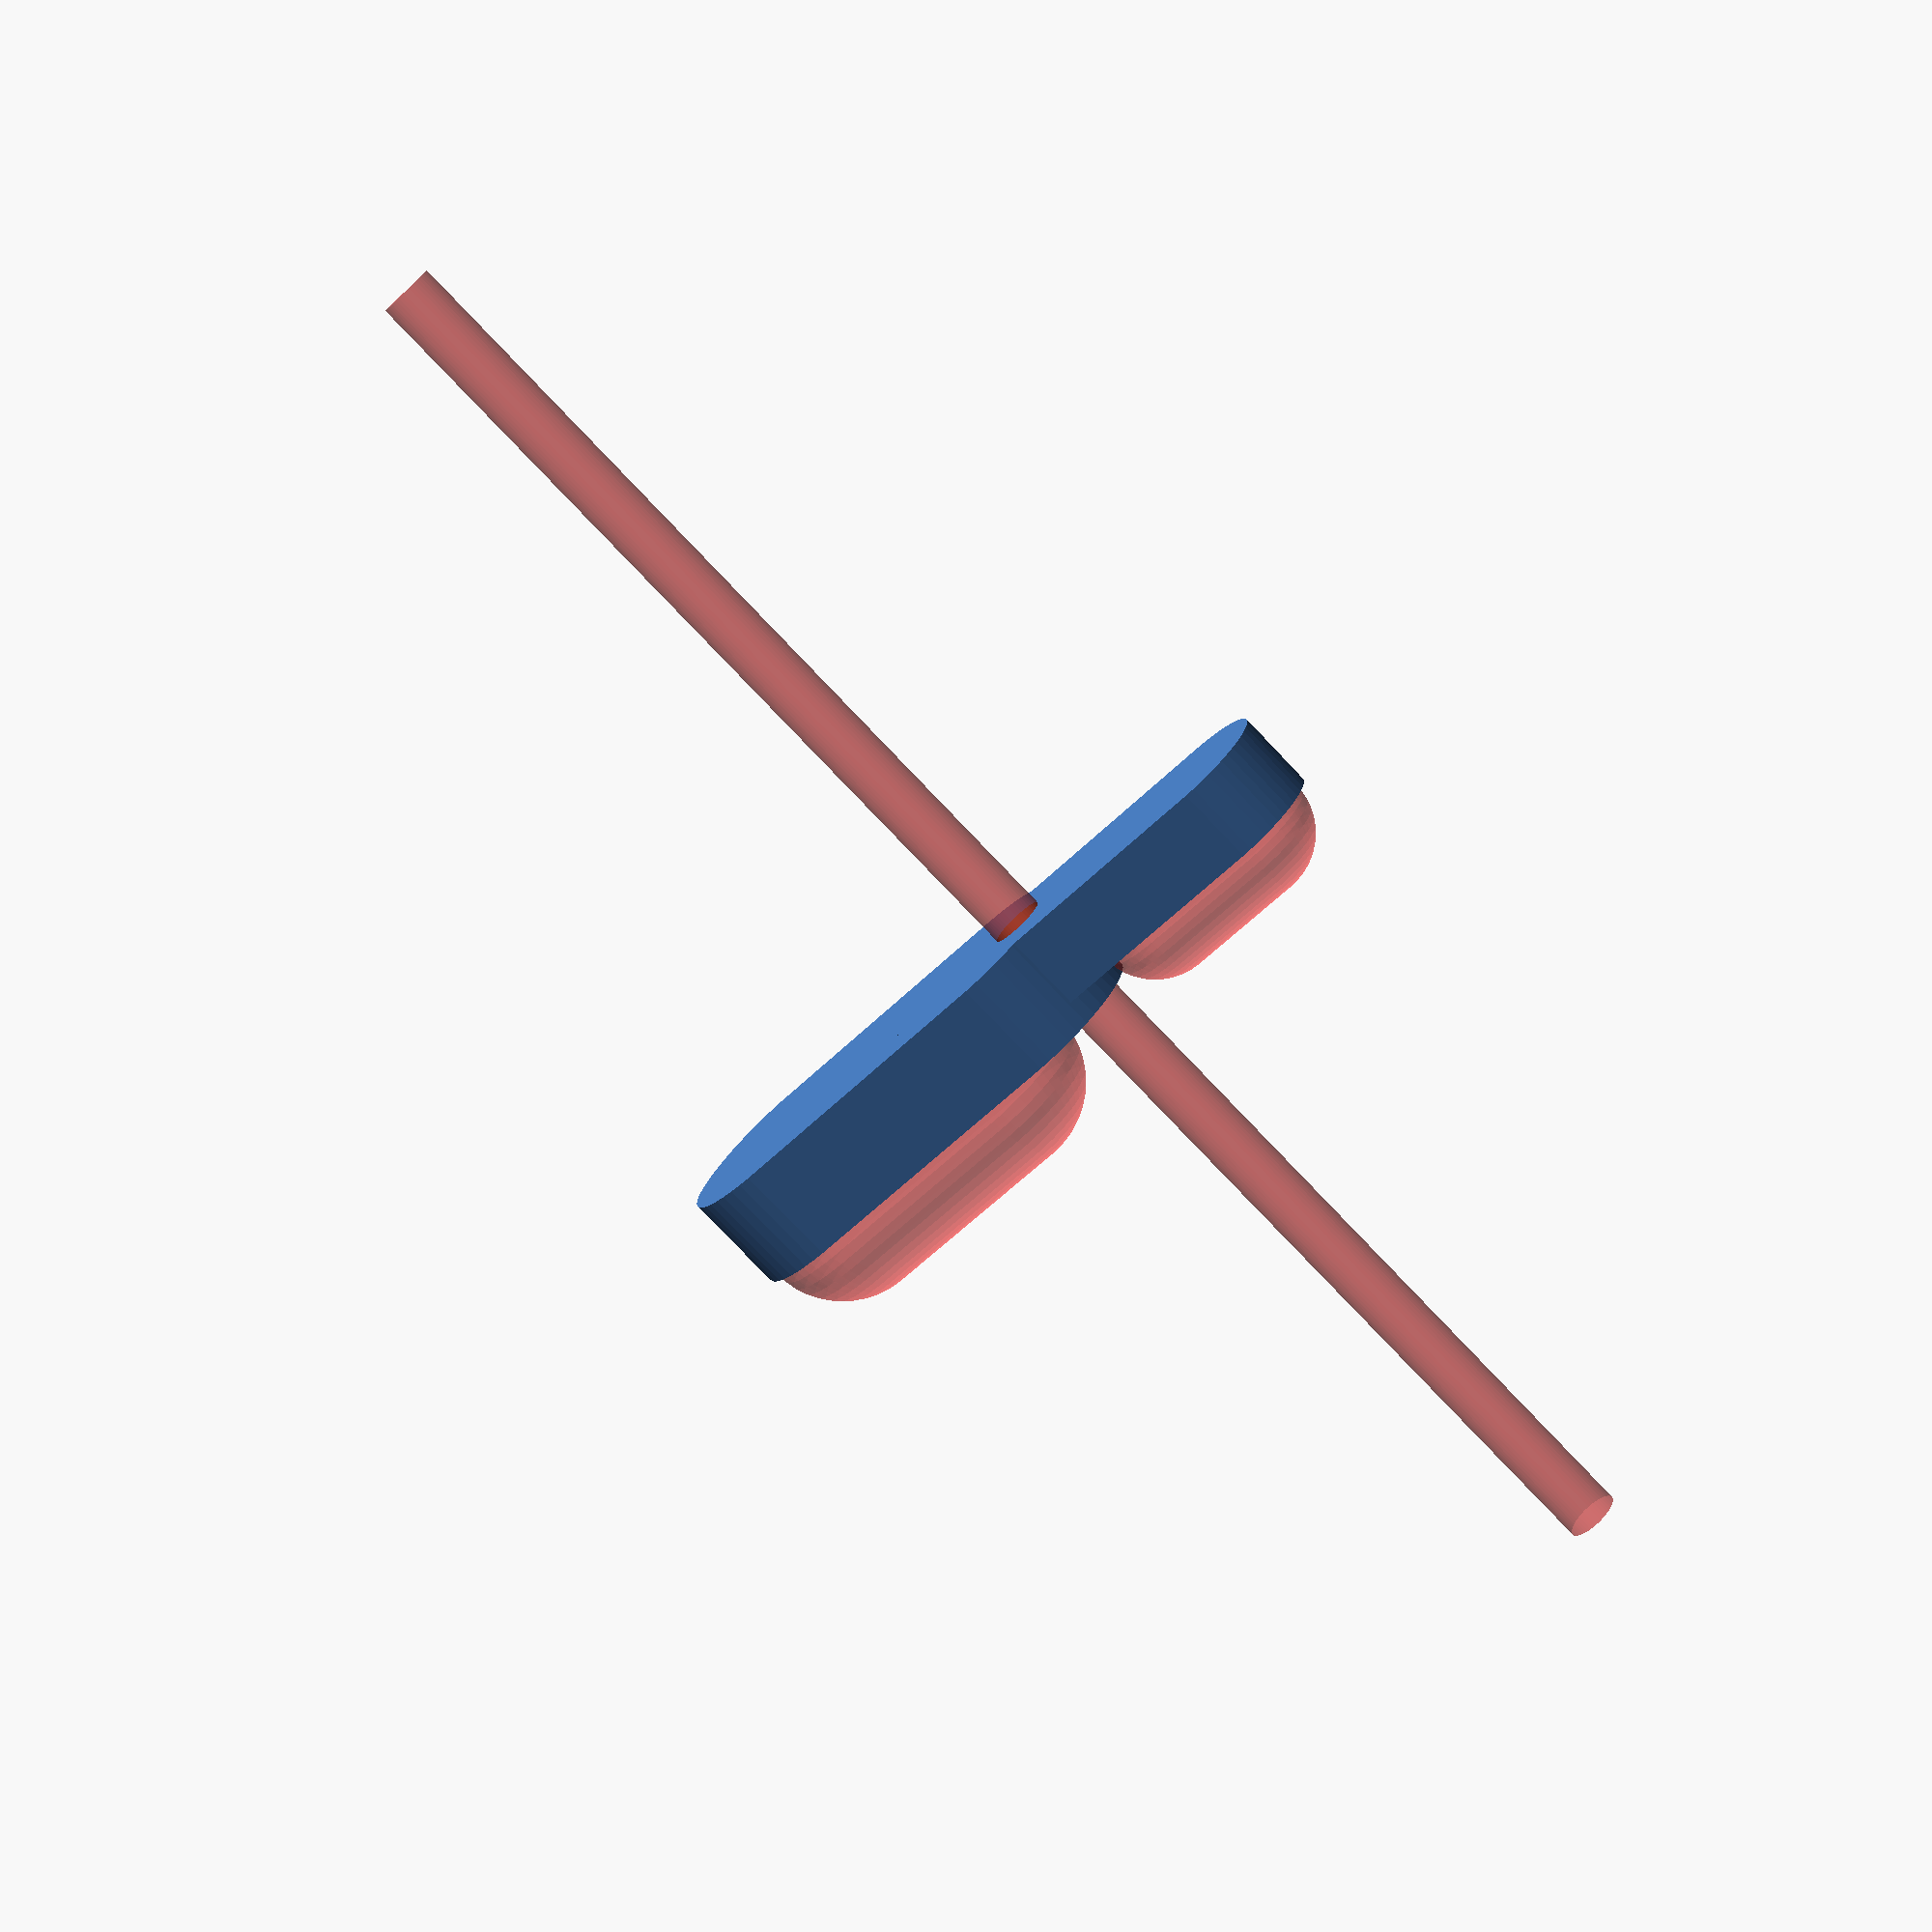
<openscad>
$fn = 50;


difference() {
	union() {
		translate(v = [-23.8966182896, 0, 0]) {
			hull() {
				translate(v = [-16.8966182896, 0.0000000000, 0]) {
					cylinder(h = 12.5000000000, r = 12);
				}
				translate(v = [16.8966182896, 0.0000000000, 0]) {
					cylinder(h = 12.5000000000, r = 12);
				}
				translate(v = [-16.8966182896, 0.0000000000, 0]) {
					cylinder(h = 12.5000000000, r = 12);
				}
				translate(v = [16.8966182896, 0.0000000000, 0]) {
					cylinder(h = 12.5000000000, r = 12);
				}
			}
		}
		translate(v = [8.1006465957, 0, 0]) {
			hull() {
				translate(v = [-19.1006465957, 0.0000000000, 0]) {
					cylinder(h = 9.5000000000, r = 9);
				}
				translate(v = [19.1006465957, 0.0000000000, 0]) {
					cylinder(h = 9.5000000000, r = 9);
				}
				translate(v = [-19.1006465957, 0.0000000000, 0]) {
					cylinder(h = 9.5000000000, r = 9);
				}
				translate(v = [19.1006465957, 0.0000000000, 0]) {
					cylinder(h = 9.5000000000, r = 9);
				}
			}
		}
	}
	union() {
		translate(v = [20.1006465957, 0, 1.5000000000]) {
			#hull() {
				union() {
					translate(v = [-7.1006465957, 0.0000000000, 8]) {
						cylinder(h = 0, r = 8);
					}
					translate(v = [-7.1006465957, 0.0000000000, 8]) {
						sphere(r = 8);
					}
					translate(v = [-7.1006465957, 0.0000000000, 8]) {
						sphere(r = 8);
					}
				}
				union() {
					translate(v = [7.1006465957, 0.0000000000, 8]) {
						cylinder(h = 0, r = 8);
					}
					translate(v = [7.1006465957, 0.0000000000, 8]) {
						sphere(r = 8);
					}
					translate(v = [7.1006465957, 0.0000000000, 8]) {
						sphere(r = 8);
					}
				}
				union() {
					translate(v = [-7.1006465957, 0.0000000000, 8]) {
						cylinder(h = 0, r = 8);
					}
					translate(v = [-7.1006465957, 0.0000000000, 8]) {
						sphere(r = 8);
					}
					translate(v = [-7.1006465957, 0.0000000000, 8]) {
						sphere(r = 8);
					}
				}
				union() {
					translate(v = [7.1006465957, 0.0000000000, 8]) {
						cylinder(h = 0, r = 8);
					}
					translate(v = [7.1006465957, 0.0000000000, 8]) {
						sphere(r = 8);
					}
					translate(v = [7.1006465957, 0.0000000000, 8]) {
						sphere(r = 8);
					}
				}
			}
		}
		translate(v = [-28.3966182896, 0, 1.5000000000]) {
			#hull() {
				union() {
					translate(v = [-12.3966182896, 0.0000000000, 11]) {
						cylinder(h = 0, r = 11);
					}
					translate(v = [-12.3966182896, 0.0000000000, 11]) {
						sphere(r = 11);
					}
					translate(v = [-12.3966182896, 0.0000000000, 11]) {
						sphere(r = 11);
					}
				}
				union() {
					translate(v = [12.3966182896, 0.0000000000, 11]) {
						cylinder(h = 0, r = 11);
					}
					translate(v = [12.3966182896, 0.0000000000, 11]) {
						sphere(r = 11);
					}
					translate(v = [12.3966182896, 0.0000000000, 11]) {
						sphere(r = 11);
					}
				}
				union() {
					translate(v = [-12.3966182896, 0.0000000000, 11]) {
						cylinder(h = 0, r = 11);
					}
					translate(v = [-12.3966182896, 0.0000000000, 11]) {
						sphere(r = 11);
					}
					translate(v = [-12.3966182896, 0.0000000000, 11]) {
						sphere(r = 11);
					}
				}
				union() {
					translate(v = [12.3966182896, 0.0000000000, 11]) {
						cylinder(h = 0, r = 11);
					}
					translate(v = [12.3966182896, 0.0000000000, 11]) {
						sphere(r = 11);
					}
					translate(v = [12.3966182896, 0.0000000000, 11]) {
						sphere(r = 11);
					}
				}
			}
		}
		#translate(v = [0, 0, -100.0000000000]) {
			cylinder(h = 200, r = 3.2500000000);
		}
	}
}
</openscad>
<views>
elev=256.4 azim=349.9 roll=316.6 proj=p view=wireframe
</views>
